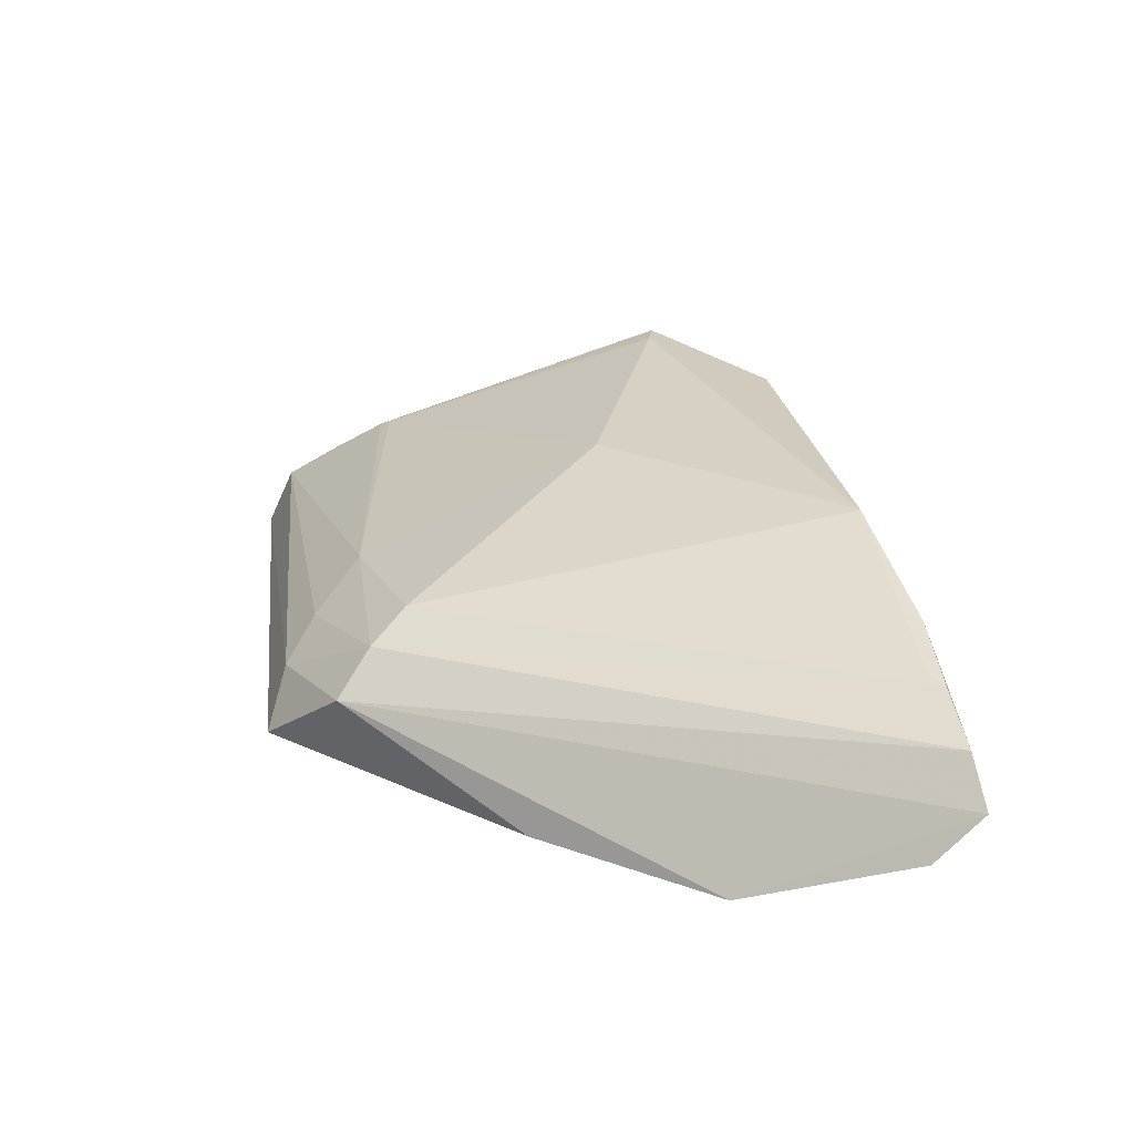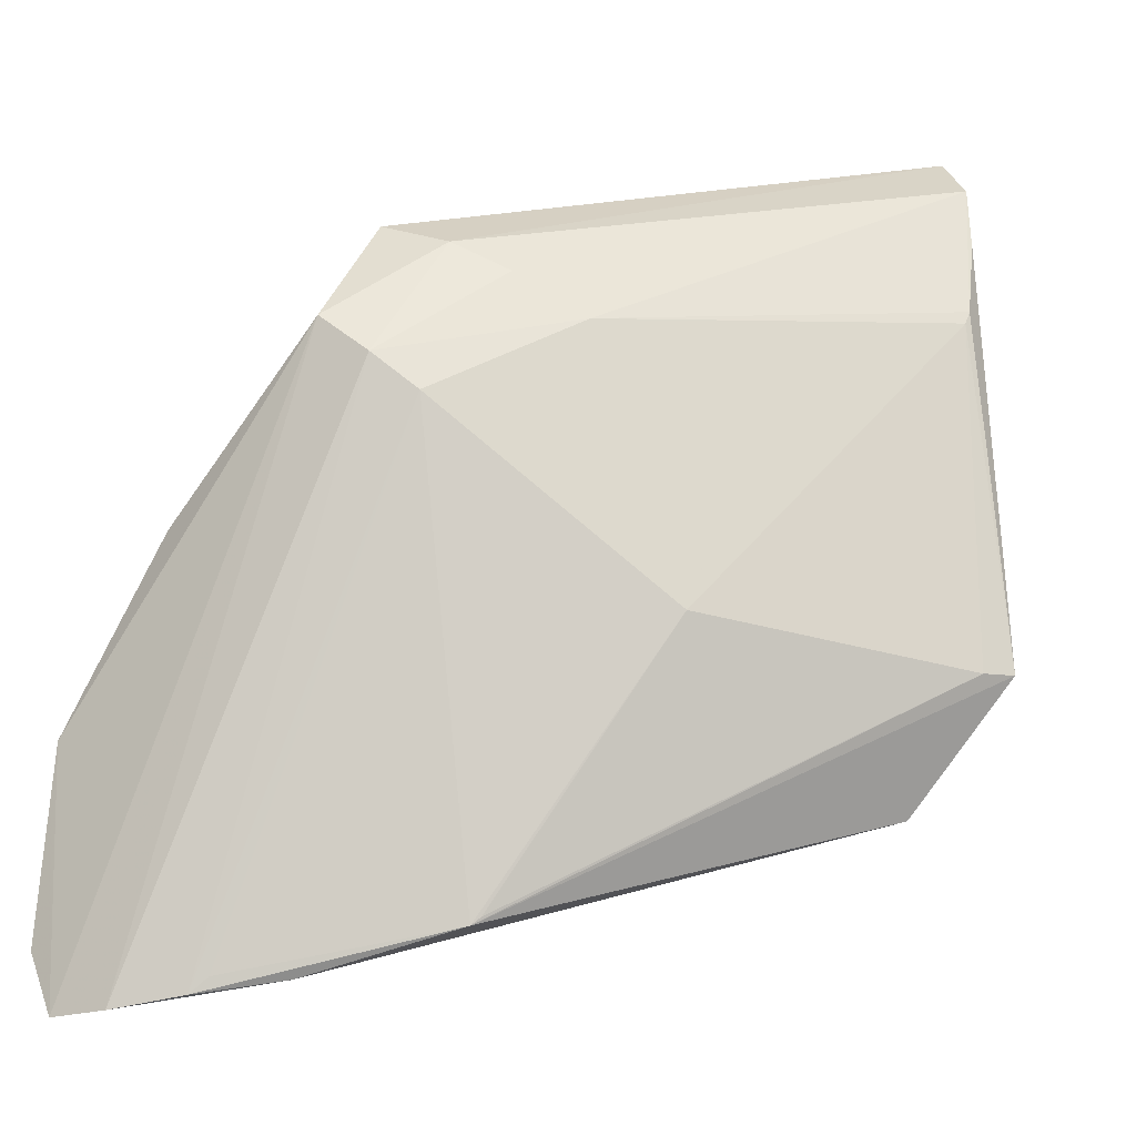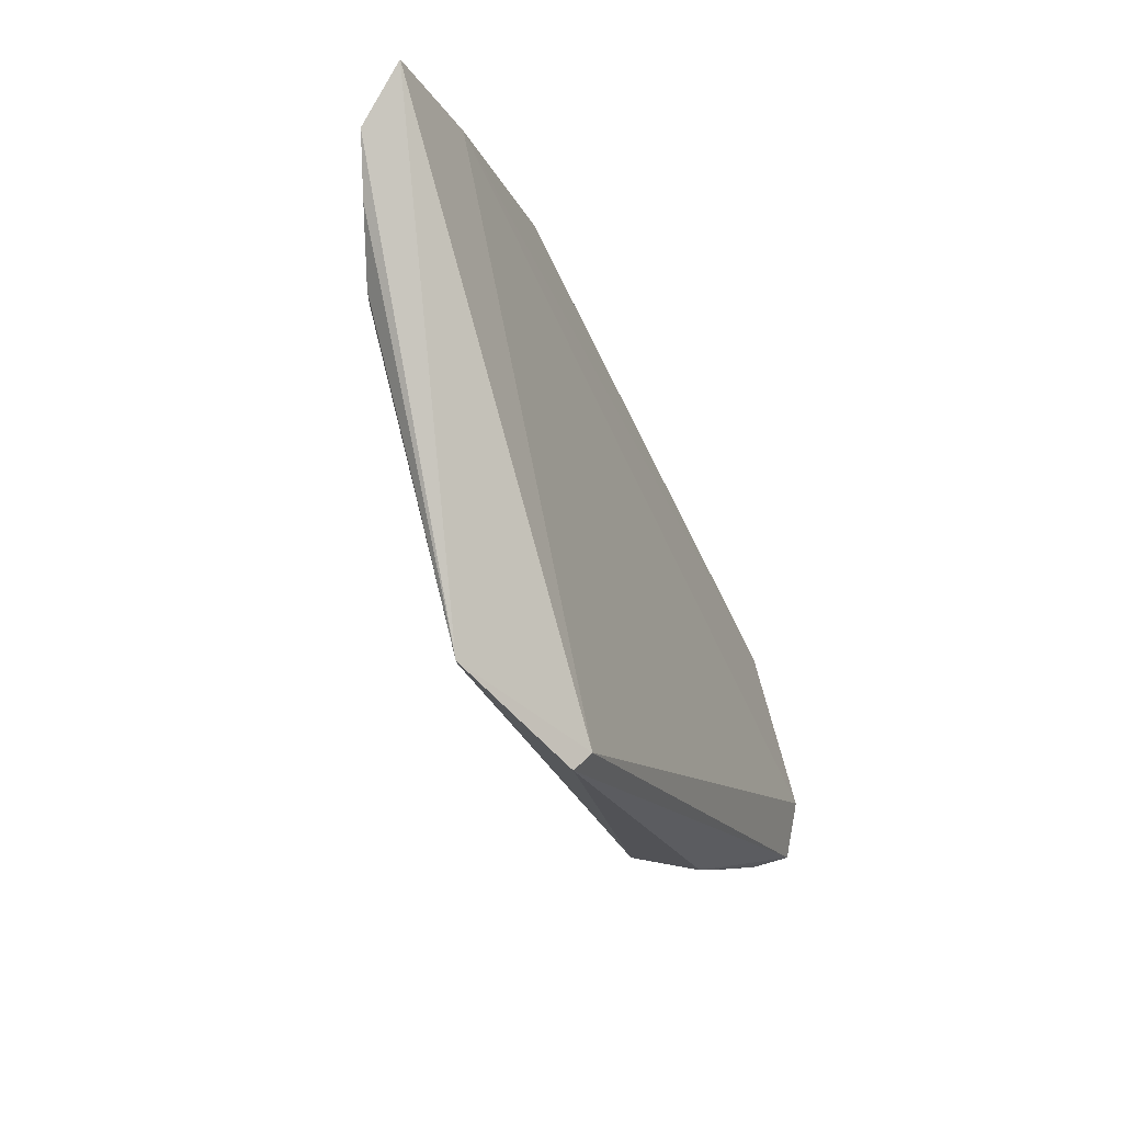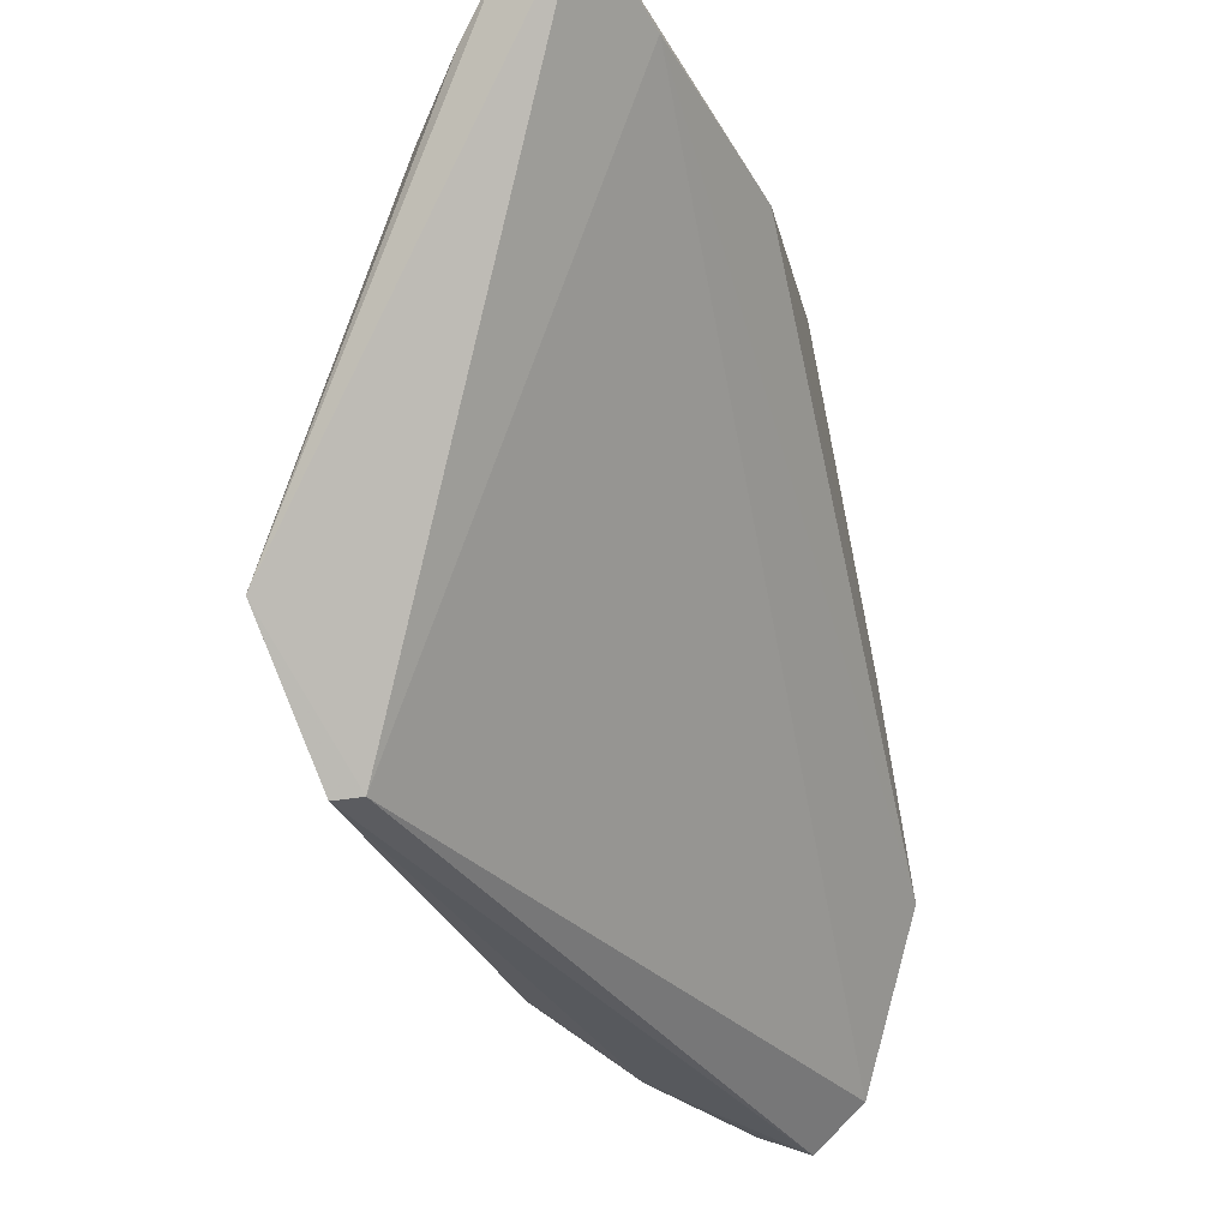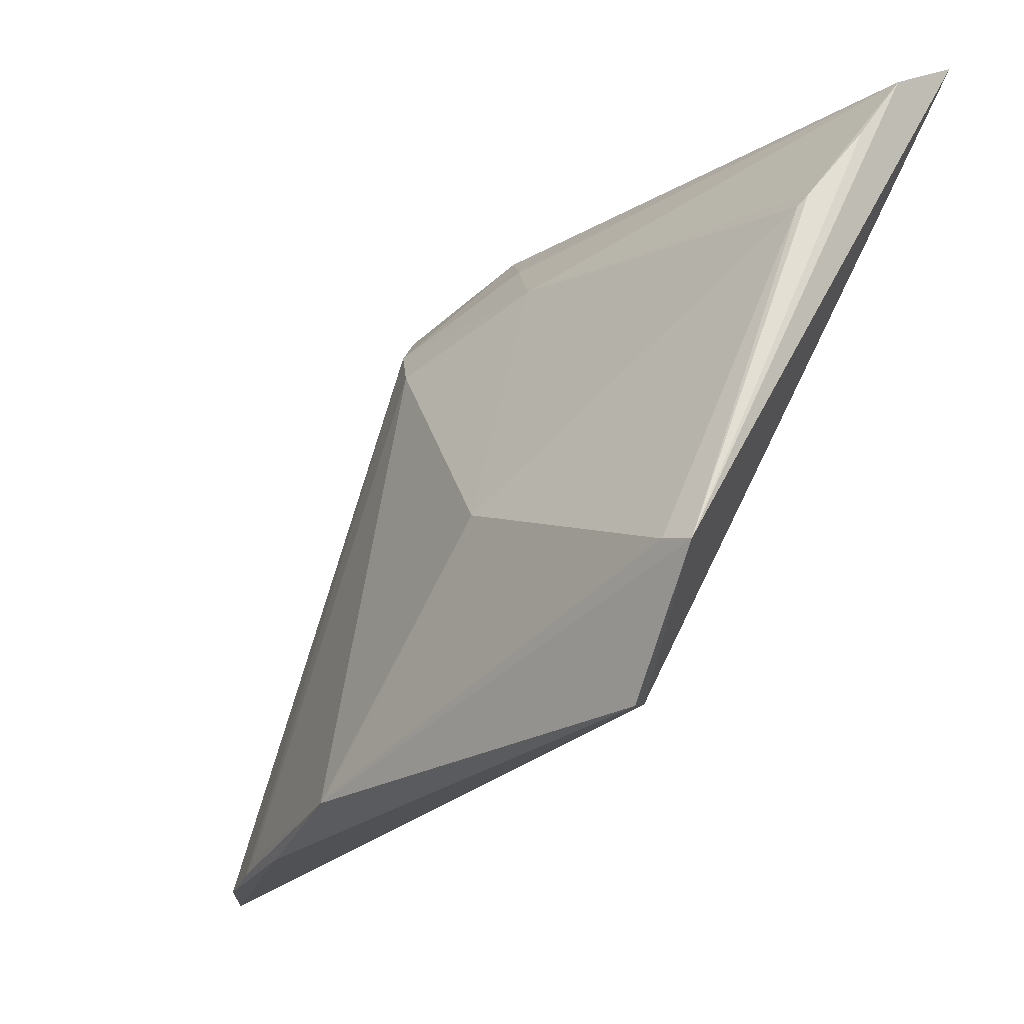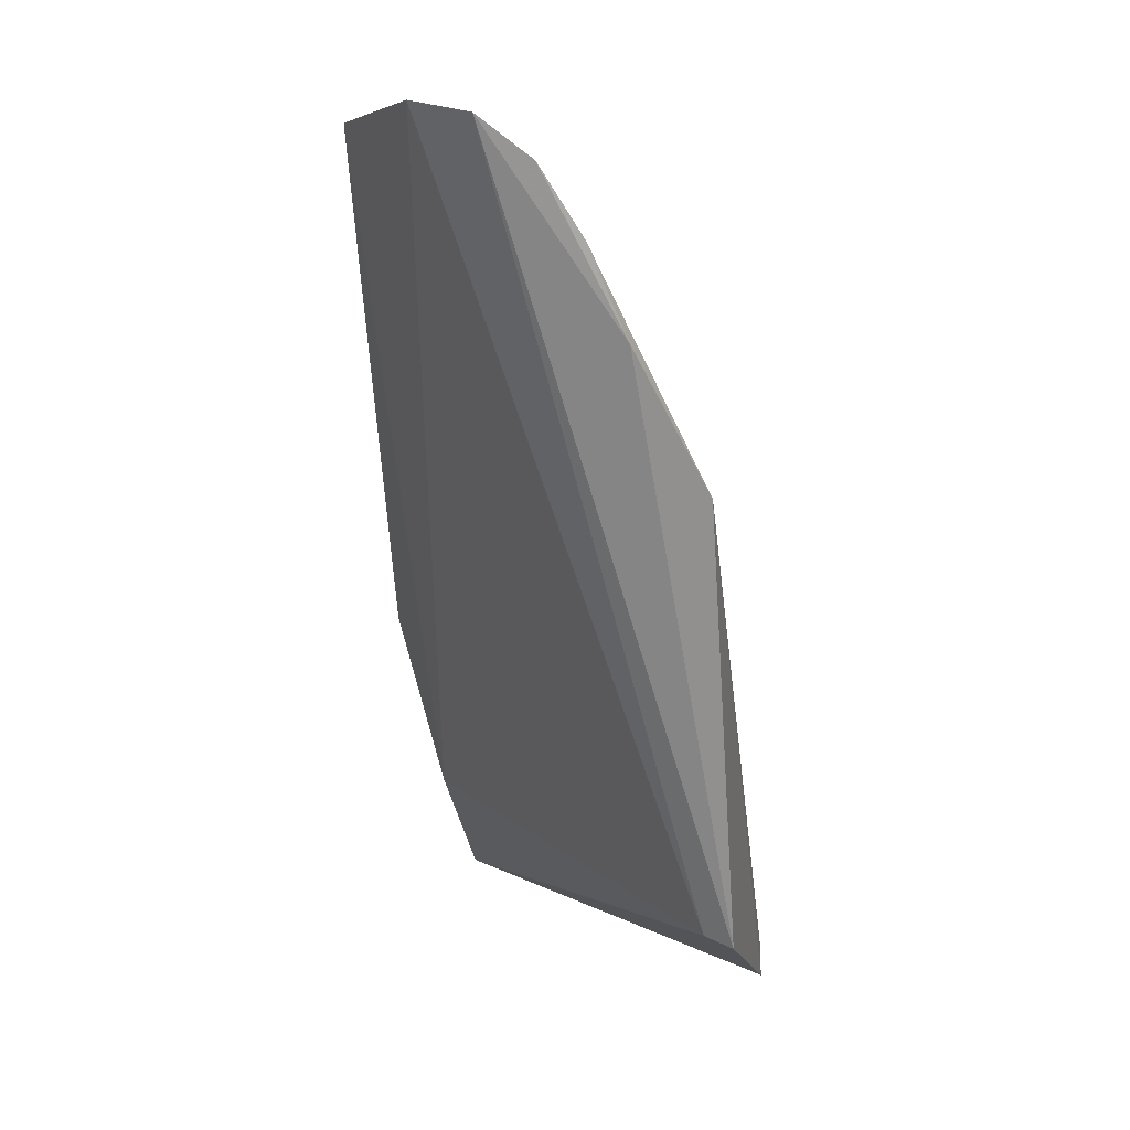
<metadata>
{"format":"obj","ext":"obj","renderer":"f3d","projection":"perspective","resolution":1024,"background":"white","views":[{"elev":-72.7,"azim":88.8,"up":"+Y"},{"elev":5.2,"azim":62.8,"up":"+Z"},{"elev":75.0,"azim":144.3,"up":"+Y"},{"elev":-20.3,"azim":-166.4,"up":"+Z"},{"elev":-11.4,"azim":130.3,"up":"+Z"},{"elev":-72.0,"azim":-1.4,"up":"+Z"}]}
</metadata>
<code>
v 0.3469 -0.1844 -0.05857
v 0.4137 -0.09767 -0.0478
v 0.3605 -0.1136 0.09563
v 0.3584 0.07293 0.1369
v 0.4173 0.01593 -0.02982
v 0.3361 -0.01341 0.1109
v 0.3736 -0.1742 -0.06829
v 0.3491 0.04171 0.1242
v 0.4339 0.03435 0.006501
v 0.3303 -0.1719 -0.01014
v 0.3408 -0.08809 0.1182
v 0.3827 -0.09613 0.07763
v 0.3609 -0.1842 -0.07183
v 0.4244 0.0186 -0.03106
v 0.3765 0.06831 0.1291
v 0.3345 -0.1439 0.04179
v 0.3842 -0.1574 -0.06413
v 0.3738 -0.1056 0.08697
v 0.4164 -0.04086 0.02449
v 0.4346 0.04362 0.005488
v 0.3574 -0.0764 0.1141
v 0.3859 -0.1526 -0.05984
v 0.3942 -0.1348 -0.06086
v 0.3827 -0.0495 0.09478
v 0.4141 -0.0949 -0.04584
v 0.3996 0.05207 0.0935
v 0.369 -0.06449 0.1067
v 0.3866 0.06323 0.1139
v 0.3982 0.05438 0.09649
f 8 5 1
f 8 4 5
f 8 6 4
f 10 8 1
f 10 6 8
f 11 4 6
f 13 7 3
f 13 1 5
f 13 10 1
f 13 3 10
f 14 13 5
f 16 10 3
f 16 3 11
f 16 11 6
f 16 6 10
f 18 3 7
f 18 17 12
f 18 7 17
f 19 12 2
f 20 9 2
f 20 2 14
f 20 4 15
f 20 14 5
f 20 5 4
f 21 15 4
f 21 4 11
f 21 11 3
f 21 3 18
f 22 17 2
f 22 2 12
f 22 12 17
f 23 14 2
f 23 2 17
f 23 13 14
f 23 17 7
f 23 7 13
f 24 18 12
f 24 12 19
f 25 19 2
f 25 2 9
f 25 9 19
f 26 9 20
f 26 24 19
f 26 19 9
f 27 21 18
f 27 18 24
f 27 24 15
f 27 15 21
f 28 20 15
f 29 15 24
f 29 24 26
f 29 28 15
f 29 26 20
f 29 20 28

</code>
